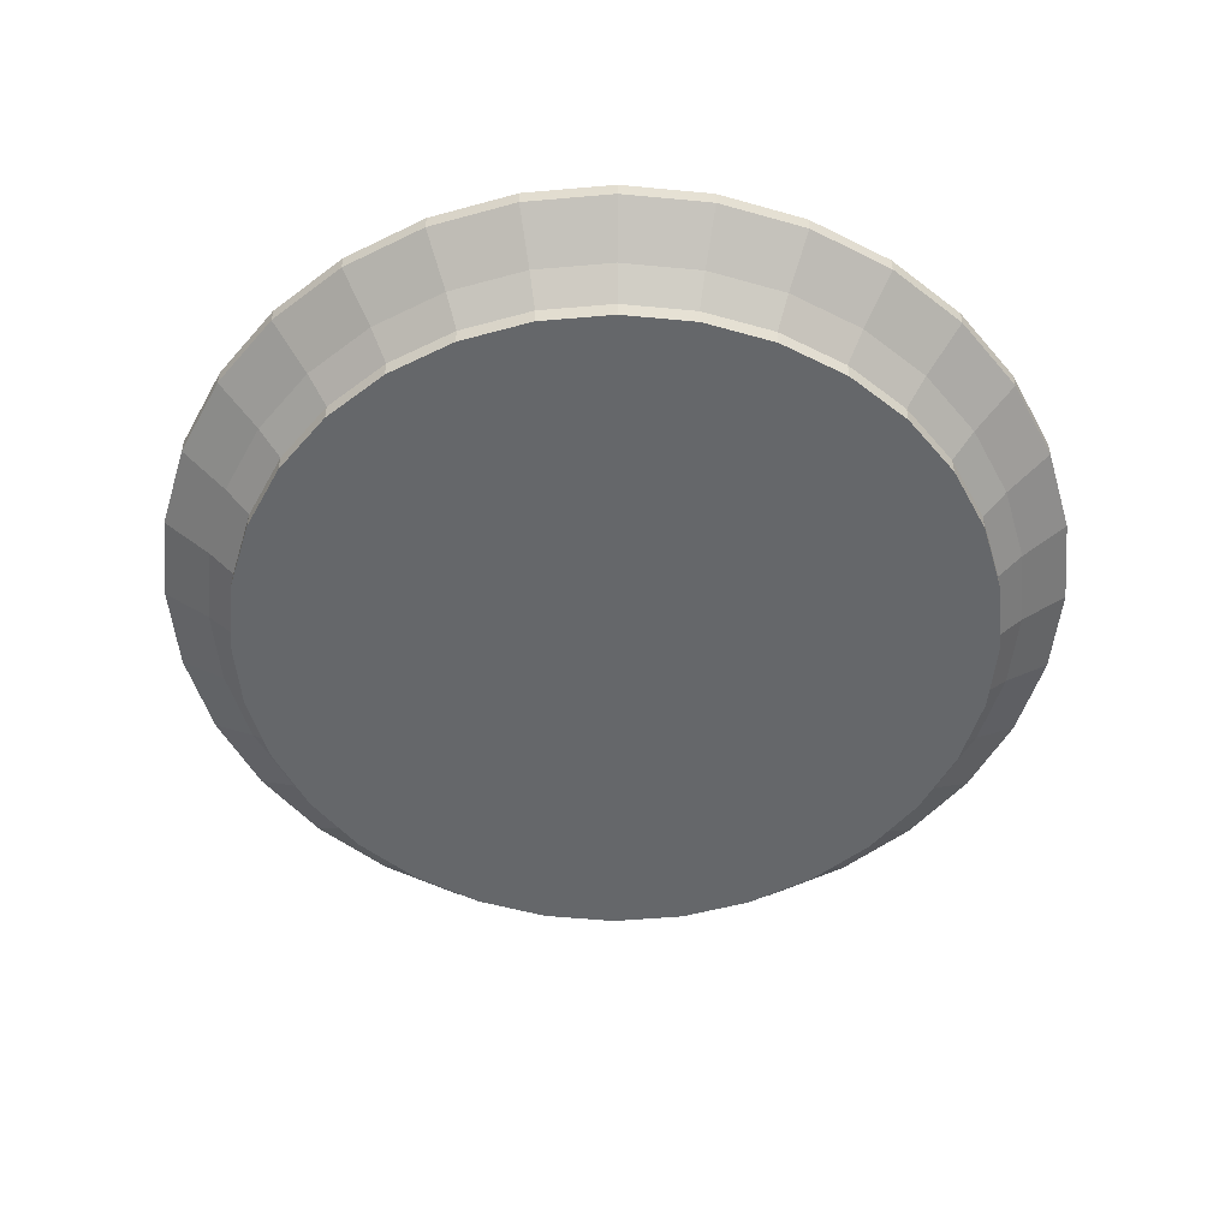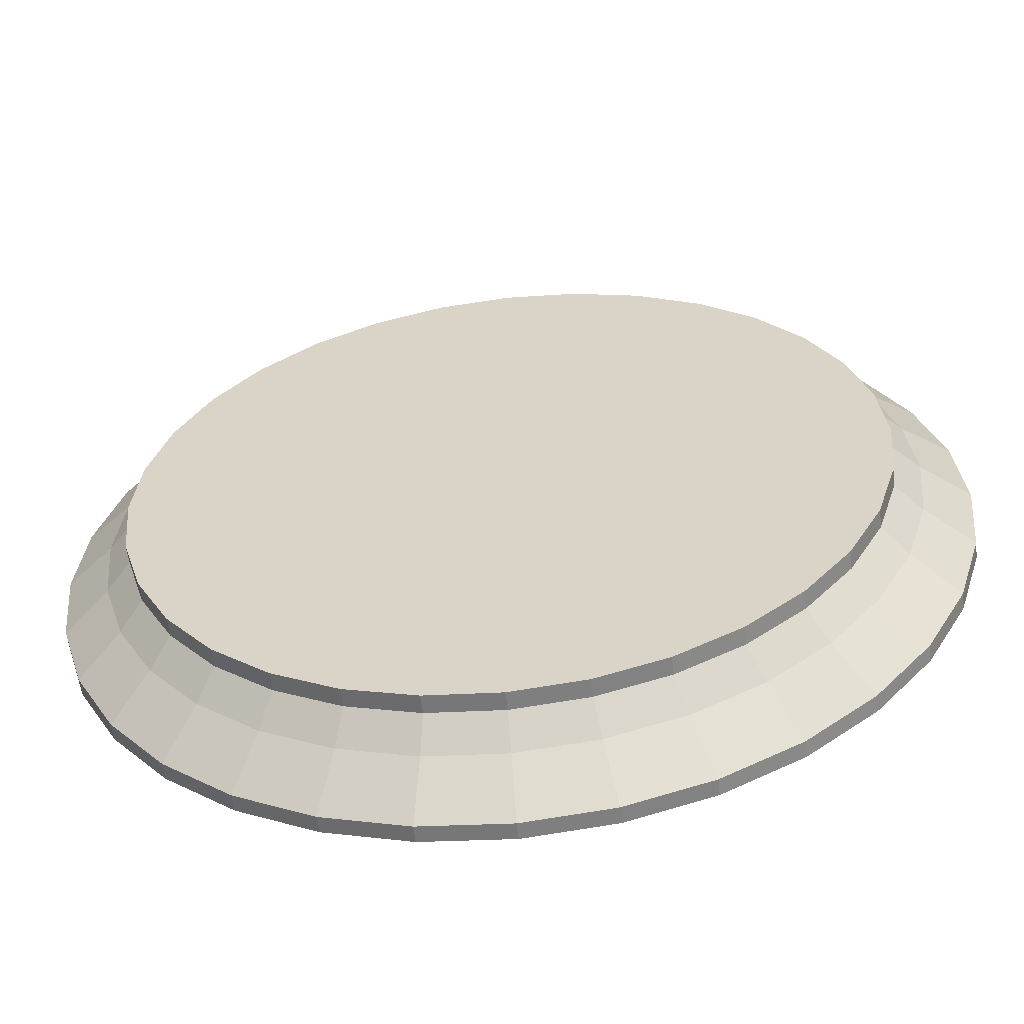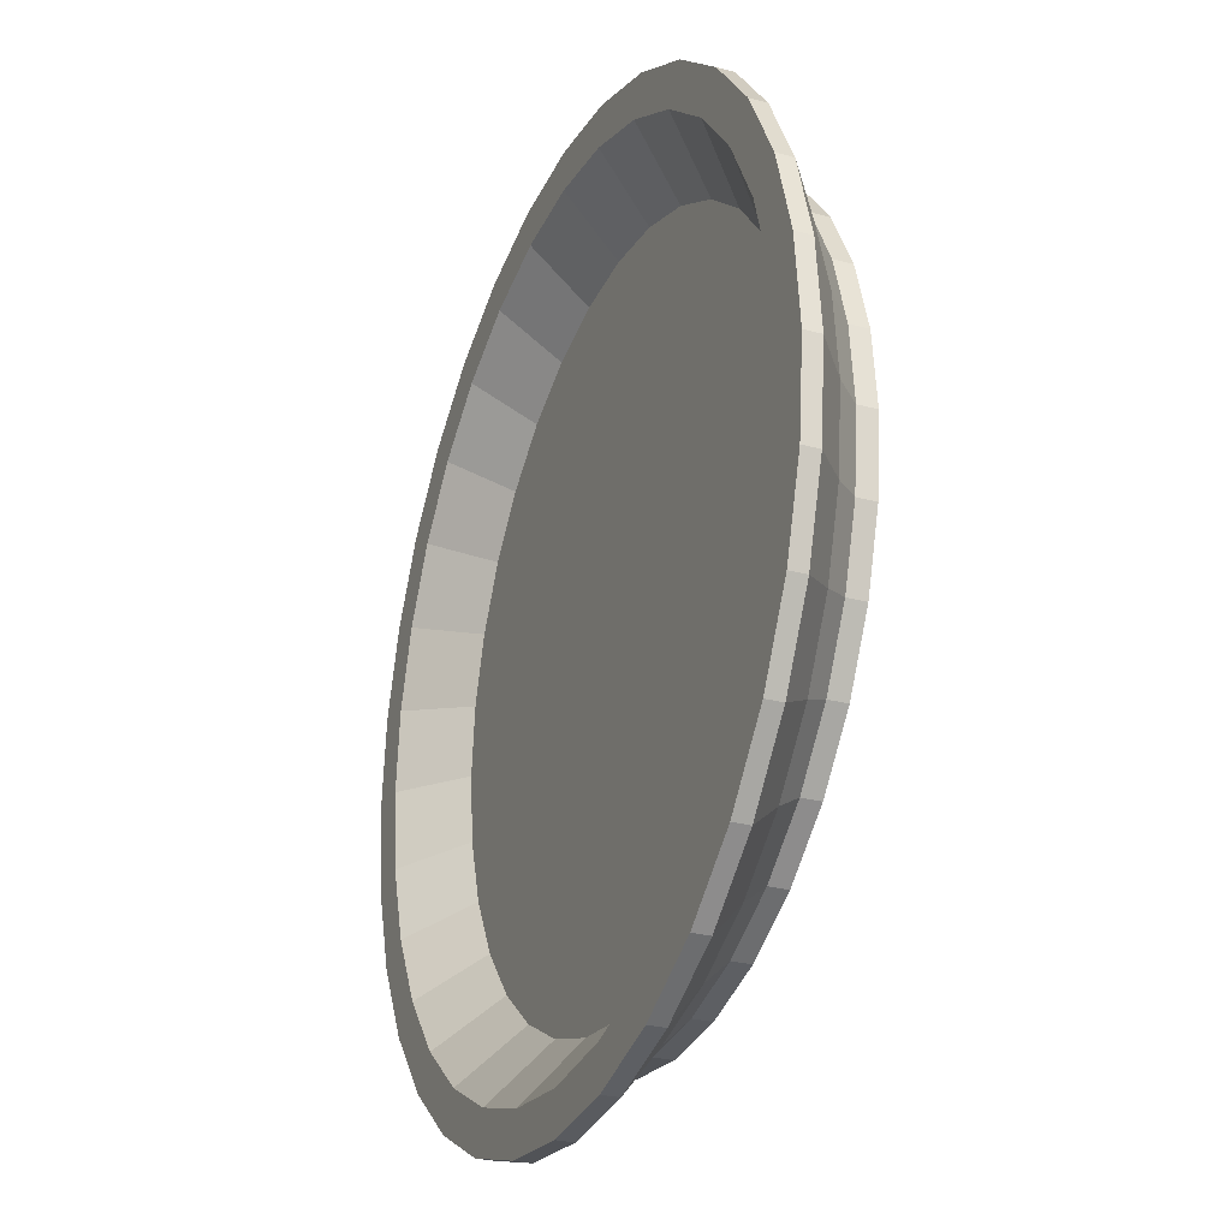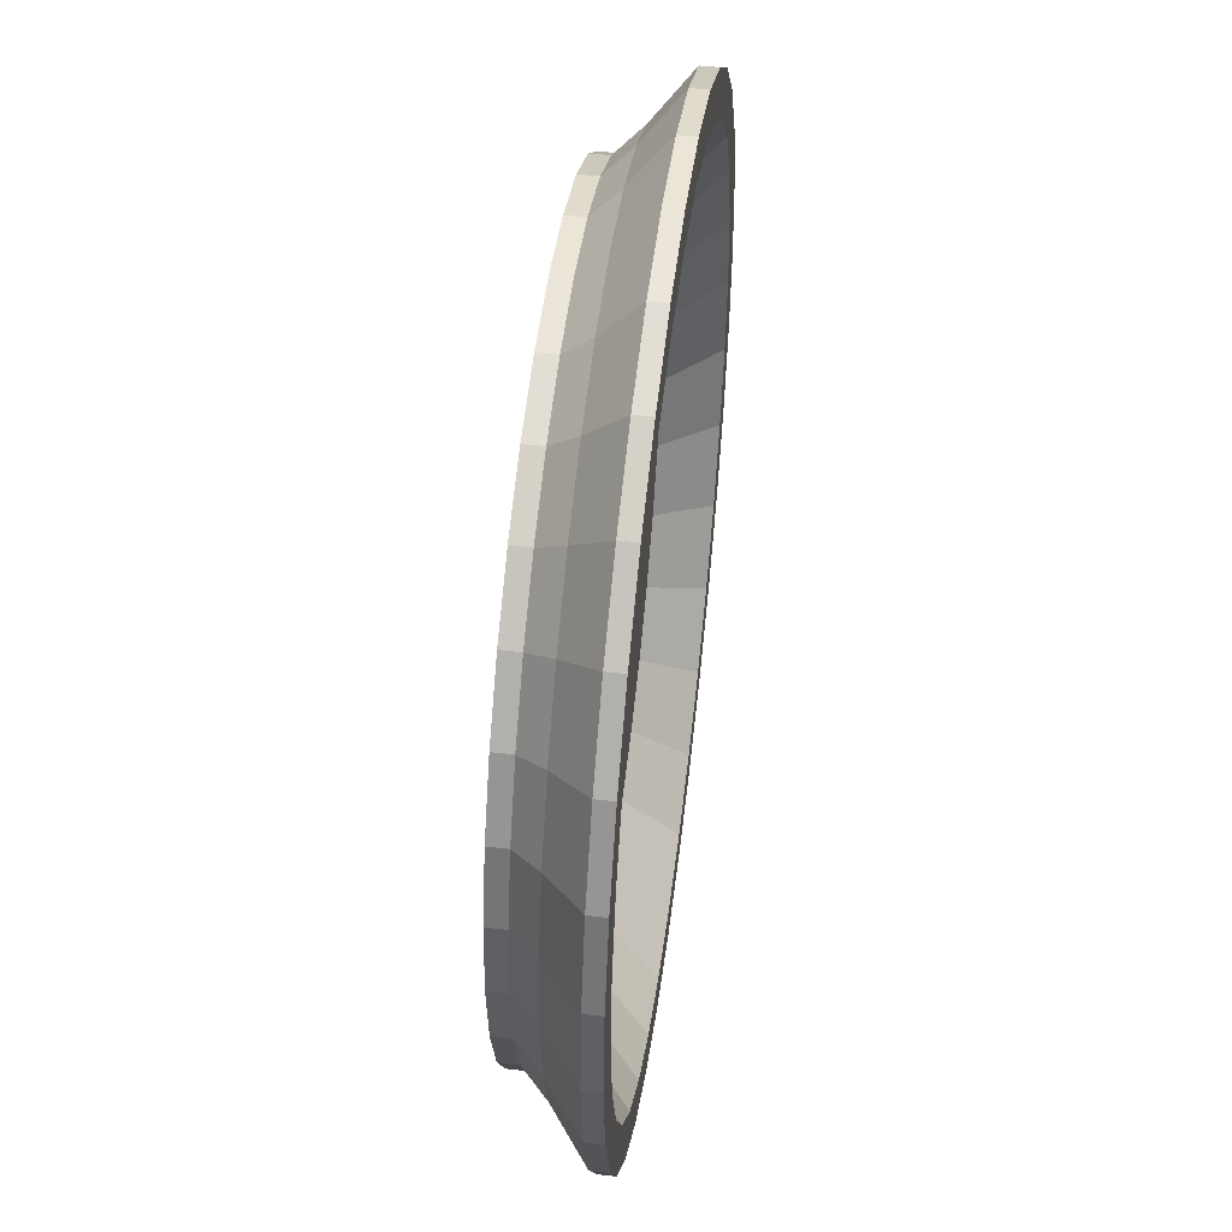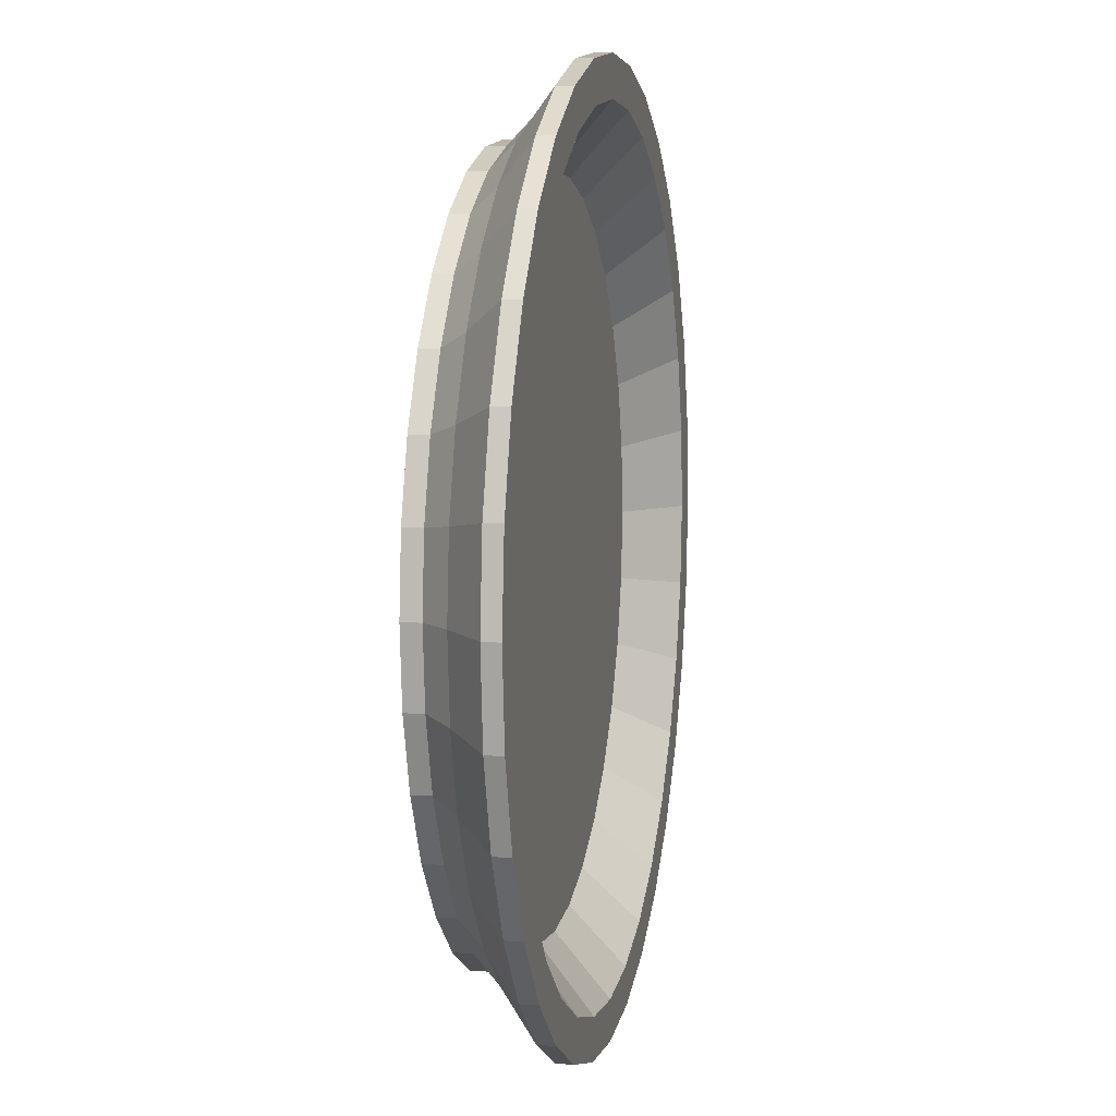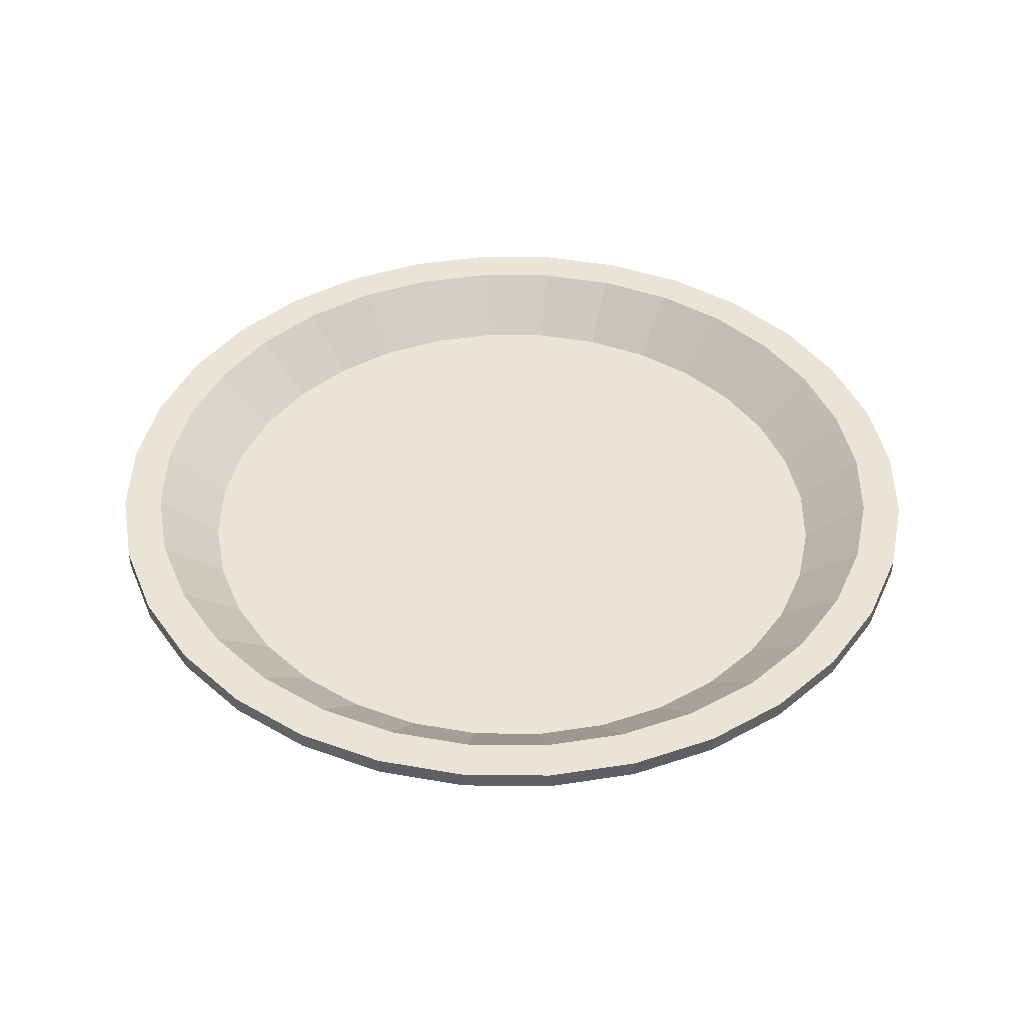
<metadata>
{"format":"obj","ext":"obj","renderer":"f3d","projection":"perspective","resolution":1024,"background":"white","views":[{"elev":-52.0,"azim":33.5,"up":"+Y"},{"elev":-58.7,"azim":6.7,"up":"+Z"},{"elev":-27.2,"azim":-112.8,"up":"+Z"},{"elev":49.6,"azim":97.4,"up":"+Z"},{"elev":8.0,"azim":101.5,"up":"+Z"},{"elev":42.6,"azim":-49.9,"up":"+Y"}]}
</metadata>
<code>
o Cylinder
v 0 -0.08142 -1
v 0 -0.03215 -1
v 0.1951 -0.08142 -0.9808
v 0.1951 -0.03215 -0.9808
v 0.3827 -0.08142 -0.9239
v 0.3827 -0.03215 -0.9239
v 0.5556 -0.08142 -0.8315
v 0.5556 -0.03215 -0.8315
v 0.7071 -0.08142 -0.7071
v 0.7071 -0.03215 -0.7071
v 0.8315 -0.08142 -0.5556
v 0.8315 -0.03215 -0.5556
v 0.9239 -0.08142 -0.3827
v 0.9239 -0.03215 -0.3827
v 0.9808 -0.08142 -0.1951
v 0.9808 -0.03215 -0.1951
v 1 -0.08142 -0
v 1 -0.03215 -0
v 0.9808 -0.08142 0.1951
v 0.9808 -0.03215 0.1951
v 0.9239 -0.08142 0.3827
v 0.9239 -0.03215 0.3827
v 0.8315 -0.08142 0.5556
v 0.8315 -0.03215 0.5556
v 0.7071 -0.08142 0.7071
v 0.7071 -0.03215 0.7071
v 0.5556 -0.08142 0.8315
v 0.5556 -0.03215 0.8315
v 0.3827 -0.08142 0.9239
v 0.3827 -0.03215 0.9239
v 0.1951 -0.08142 0.9808
v 0.1951 -0.03215 0.9808
v 0 -0.08142 1
v 0 -0.03215 1
v -0.1951 -0.08142 0.9808
v -0.1951 -0.03215 0.9808
v -0.3827 -0.08142 0.9239
v -0.3827 -0.03215 0.9239
v -0.5556 -0.08142 0.8315
v -0.5556 -0.03215 0.8315
v -0.7071 -0.08142 0.7071
v -0.7071 -0.03215 0.7071
v -0.8315 -0.08142 0.5556
v -0.8315 -0.03215 0.5556
v -0.9239 -0.08142 0.3827
v -0.9239 -0.03215 0.3827
v -0.9808 -0.08142 0.1951
v -0.9808 -0.03215 0.1951
v -1 -0.08142 -0
v -1 -0.03215 -0
v -0.9808 -0.08142 -0.1951
v -0.9808 -0.03215 -0.1951
v -0.9239 -0.08142 -0.3827
v -0.9239 -0.03215 -0.3827
v -0.8315 -0.08142 -0.5556
v -0.8315 -0.03215 -0.5556
v -0.7071 -0.08142 -0.7071
v -0.7071 -0.03215 -0.7071
v -0.5556 -0.08142 -0.8315
v -0.5556 -0.03215 -0.8315
v -0.3827 -0.08142 -0.9239
v -0.3827 -0.03215 -0.9239
v -0.1951 -0.08142 -0.9808
v -0.1951 -0.03215 -0.9808
v 0.209 0.03767 -1.051
v -0 0.03767 -1.071
v 0.4099 0.03767 -0.9896
v 0.5951 0.03767 -0.8906
v 0.7574 0.03767 -0.7574
v 0.8906 0.03767 -0.5951
v 0.9896 0.03767 -0.4099
v 1.051 0.03767 -0.209
v 1.071 0.03767 0
v 1.051 0.03767 0.209
v 0.9896 0.03767 0.4099
v 0.8906 0.03767 0.5951
v 0.7574 0.03767 0.7574
v 0.5951 0.03767 0.8906
v 0.4099 0.03767 0.9896
v 0.209 0.03767 1.051
v -0 0.03767 1.071
v -0.209 0.03767 1.051
v -0.4099 0.03767 0.9896
v -0.5951 0.03767 0.8906
v -0.7574 0.03767 0.7574
v -0.8906 0.03767 0.5951
v -0.9896 0.03767 0.4099
v -1.051 0.03767 0.209
v -1.071 0.03767 0
v -1.051 0.03767 -0.209
v -0.9896 0.03767 -0.4099
v -0.8906 0.03767 -0.5951
v -0.7574 0.03767 -0.7574
v -0.5951 0.03767 -0.8906
v -0.4099 0.03767 -0.9896
v -0.209 0.03767 -1.051
v 0.2342 0.1367 -1.177
v -0 0.1367 -1.201
v 0.4594 0.1367 -1.109
v 0.667 0.1367 -0.9982
v 0.8489 0.1367 -0.8489
v 0.9982 0.1367 -0.667
v 1.109 0.1367 -0.4594
v 1.177 0.1367 -0.2342
v 1.201 0.1367 0
v 1.177 0.1367 0.2342
v 1.109 0.1367 0.4594
v 0.9982 0.1367 0.667
v 0.8489 0.1367 0.8489
v 0.667 0.1367 0.9982
v 0.4594 0.1367 1.109
v 0.2342 0.1367 1.177
v -0 0.1367 1.201
v -0.2342 0.1367 1.177
v -0.4594 0.1367 1.109
v -0.667 0.1367 0.9982
v -0.8489 0.1367 0.8489
v -0.9982 0.1367 0.667
v -1.109 0.1367 0.4594
v -1.177 0.1367 0.2342
v -1.201 0.1367 0
v -1.177 0.1367 -0.2342
v -1.109 0.1367 -0.4594
v -0.9982 0.1367 -0.667
v -0.8489 0.1367 -0.8489
v -0.667 0.1367 -0.9982
v -0.4594 0.1367 -1.109
v -0.2342 0.1367 -1.177
v 0.2131 0.1813 -1.071
v -0 0.1813 -1.092
v 0.4181 0.1813 -1.009
v 0.6069 0.1813 -0.9083
v 0.7725 0.1813 -0.7725
v 0.9083 0.1813 -0.6069
v 1.009 0.1813 -0.4181
v 1.071 0.1813 -0.2131
v 1.092 0.1813 0
v 1.071 0.1813 0.2131
v 1.009 0.1813 0.4181
v 0.9083 0.1813 0.6069
v 0.7725 0.1813 0.7725
v 0.6069 0.1813 0.9083
v 0.4181 0.1813 1.009
v 0.2131 0.1813 1.071
v -0 0.1813 1.092
v -0.2131 0.1813 1.071
v -0.4181 0.1813 1.009
v -0.6069 0.1813 0.9083
v -0.7725 0.1813 0.7725
v -0.9083 0.1813 0.6069
v -1.009 0.1813 0.4181
v -1.071 0.1813 0.2131
v -1.092 0.1813 0
v -1.071 0.1813 -0.2131
v -1.009 0.1813 -0.4181
v -0.9083 0.1813 -0.6069
v -0.7725 0.1813 -0.7725
v -0.6069 0.1813 -0.9083
v -0.4181 0.1813 -1.009
v -0.2131 0.1813 -1.071
v 0.2342 0.1813 -1.177
v -0 0.1813 -1.201
v 0.4594 0.1813 -1.109
v 0.667 0.1813 -0.9982
v 0.8489 0.1813 -0.8489
v 0.9982 0.1813 -0.667
v 1.109 0.1813 -0.4594
v 1.177 0.1813 -0.2342
v 1.201 0.1813 0
v 1.177 0.1813 0.2342
v 1.109 0.1813 0.4594
v 0.9982 0.1813 0.667
v 0.8489 0.1813 0.8489
v 0.667 0.1813 0.9982
v 0.4594 0.1813 1.109
v 0.2342 0.1813 1.177
v -0 0.1813 1.201
v -0.2342 0.1813 1.177
v -0.4594 0.1813 1.109
v -0.667 0.1813 0.9982
v -0.8489 0.1813 0.8489
v -0.9982 0.1813 0.667
v -1.109 0.1813 0.4594
v -1.177 0.1813 0.2342
v -1.201 0.1813 0
v -1.177 0.1813 -0.2342
v -1.109 0.1813 -0.4594
v -0.9982 0.1813 -0.667
v -0.8489 0.1813 -0.8489
v -0.667 0.1813 -0.9982
v -0.4594 0.1813 -1.109
v -0.2342 0.1813 -1.177
v 0.181 0.04196 -0.9101
v 0 0.04196 -0.928
v 0.3551 0.04196 -0.8573
v 0.5156 0.04196 -0.7716
v 0.6562 0.04196 -0.6562
v 0.7716 0.04196 -0.5156
v 0.8573 0.04196 -0.3551
v 0.9101 0.04196 -0.181
v 0.928 0.04196 0
v 0.9101 0.04196 0.181
v 0.8573 0.04196 0.3551
v 0.7716 0.04196 0.5156
v 0.6562 0.04196 0.6562
v 0.5156 0.04196 0.7716
v 0.3551 0.04196 0.8573
v 0.181 0.04196 0.9101
v 0 0.04196 0.928
v -0.181 0.04196 0.9101
v -0.3551 0.04196 0.8573
v -0.5156 0.04196 0.7716
v -0.6562 0.04196 0.6562
v -0.7716 0.04196 0.5156
v -0.8573 0.04196 0.3551
v -0.9101 0.04196 0.181
v -0.928 0.04196 0
v -0.9101 0.04196 -0.181
v -0.8573 0.04196 -0.3551
v -0.7716 0.04196 -0.5156
v -0.6562 0.04196 -0.6562
v -0.5156 0.04196 -0.7716
v -0.3551 0.04196 -0.8573
v -0.181 0.04196 -0.9101
f 1 2 4 3
f 3 4 6 5
f 5 6 8 7
f 7 8 10 9
f 9 10 12 11
f 11 12 14 13
f 13 14 16 15
f 15 16 18 17
f 17 18 20 19
f 19 20 22 21
f 21 22 24 23
f 23 24 26 25
f 25 26 28 27
f 27 28 30 29
f 29 30 32 31
f 31 32 34 33
f 33 34 36 35
f 35 36 38 37
f 37 38 40 39
f 39 40 42 41
f 41 42 44 43
f 43 44 46 45
f 45 46 48 47
f 47 48 50 49
f 49 50 52 51
f 51 52 54 53
f 53 54 56 55
f 55 56 58 57
f 57 58 60 59
f 59 60 62 61
f 26 24 76 77
f 61 62 64 63
f 63 64 2 1
f 1 3 5 7 9 11 13 15 17 19 21 23 25 27 29 31 33 35 37 39 41 43 45 47 49 51 53 55 57 59 61 63
f 72 71 103 104
f 44 42 85 86
f 62 60 94 95
f 18 16 72 73
f 36 34 81 82
f 54 52 90 91
f 10 8 68 69
f 28 26 77 78
f 46 44 86 87
f 64 62 95 96
f 20 18 73 74
f 38 36 82 83
f 56 54 91 92
f 12 10 69 70
f 30 28 78 79
f 48 46 87 88
f 4 2 66 65
f 2 64 96 66
f 22 20 74 75
f 40 38 83 84
f 58 56 92 93
f 14 12 70 71
f 32 30 79 80
f 50 48 88 89
f 6 4 65 67
f 24 22 75 76
f 42 40 84 85
f 60 58 93 94
f 16 14 71 72
f 34 32 80 81
f 52 50 89 90
f 8 6 67 68
f 101 100 164 165
f 86 85 117 118
f 73 72 104 105
f 87 86 118 119
f 74 73 105 106
f 88 87 119 120
f 75 74 106 107
f 89 88 120 121
f 76 75 107 108
f 90 89 121 122
f 77 76 108 109
f 91 90 122 123
f 78 77 109 110
f 92 91 123 124
f 79 78 110 111
f 65 66 98 97
f 93 92 124 125
f 80 79 111 112
f 67 65 97 99
f 94 93 125 126
f 81 80 112 113
f 68 67 99 100
f 95 94 126 127
f 82 81 113 114
f 69 68 100 101
f 96 95 127 128
f 83 82 114 115
f 70 69 101 102
f 66 96 128 98
f 84 83 115 116
f 71 70 102 103
f 85 84 116 117
f 137 136 200 201
f 128 127 191 192
f 115 114 178 179
f 102 101 165 166
f 98 128 192 162
f 116 115 179 180
f 103 102 166 167
f 117 116 180 181
f 104 103 167 168
f 118 117 181 182
f 105 104 168 169
f 119 118 182 183
f 106 105 169 170
f 120 119 183 184
f 107 106 170 171
f 121 120 184 185
f 108 107 171 172
f 122 121 185 186
f 109 108 172 173
f 123 122 186 187
f 110 109 173 174
f 124 123 187 188
f 111 110 174 175
f 97 98 162 161
f 125 124 188 189
f 112 111 175 176
f 99 97 161 163
f 126 125 189 190
f 113 112 176 177
f 100 99 163 164
f 127 126 190 191
f 114 113 177 178
f 130 129 161 162
f 129 131 163 161
f 131 132 164 163
f 132 133 165 164
f 133 134 166 165
f 134 135 167 166
f 135 136 168 167
f 136 137 169 168
f 137 138 170 169
f 138 139 171 170
f 139 140 172 171
f 140 141 173 172
f 141 142 174 173
f 142 143 175 174
f 143 144 176 175
f 144 145 177 176
f 145 146 178 177
f 146 147 179 178
f 147 148 180 179
f 148 149 181 180
f 149 150 182 181
f 150 151 183 182
f 151 152 184 183
f 152 153 185 184
f 153 154 186 185
f 154 155 187 186
f 155 156 188 187
f 156 157 189 188
f 157 158 190 189
f 158 159 191 190
f 159 160 192 191
f 160 130 162 192
f 193 194 224 223 222 221 220 219 218 217 216 215 214 213 212 211 210 209 208 207 206 205 204 203 202 201 200 199 198 197 196 195
f 151 150 214 215
f 138 137 201 202
f 152 151 215 216
f 139 138 202 203
f 153 152 216 217
f 140 139 203 204
f 154 153 217 218
f 141 140 204 205
f 155 154 218 219
f 142 141 205 206
f 156 155 219 220
f 143 142 206 207
f 129 130 194 193
f 157 156 220 221
f 144 143 207 208
f 131 129 193 195
f 158 157 221 222
f 145 144 208 209
f 132 131 195 196
f 159 158 222 223
f 146 145 209 210
f 133 132 196 197
f 160 159 223 224
f 147 146 210 211
f 134 133 197 198
f 130 160 224 194
f 148 147 211 212
f 135 134 198 199
f 149 148 212 213
f 136 135 199 200
f 150 149 213 214

</code>
